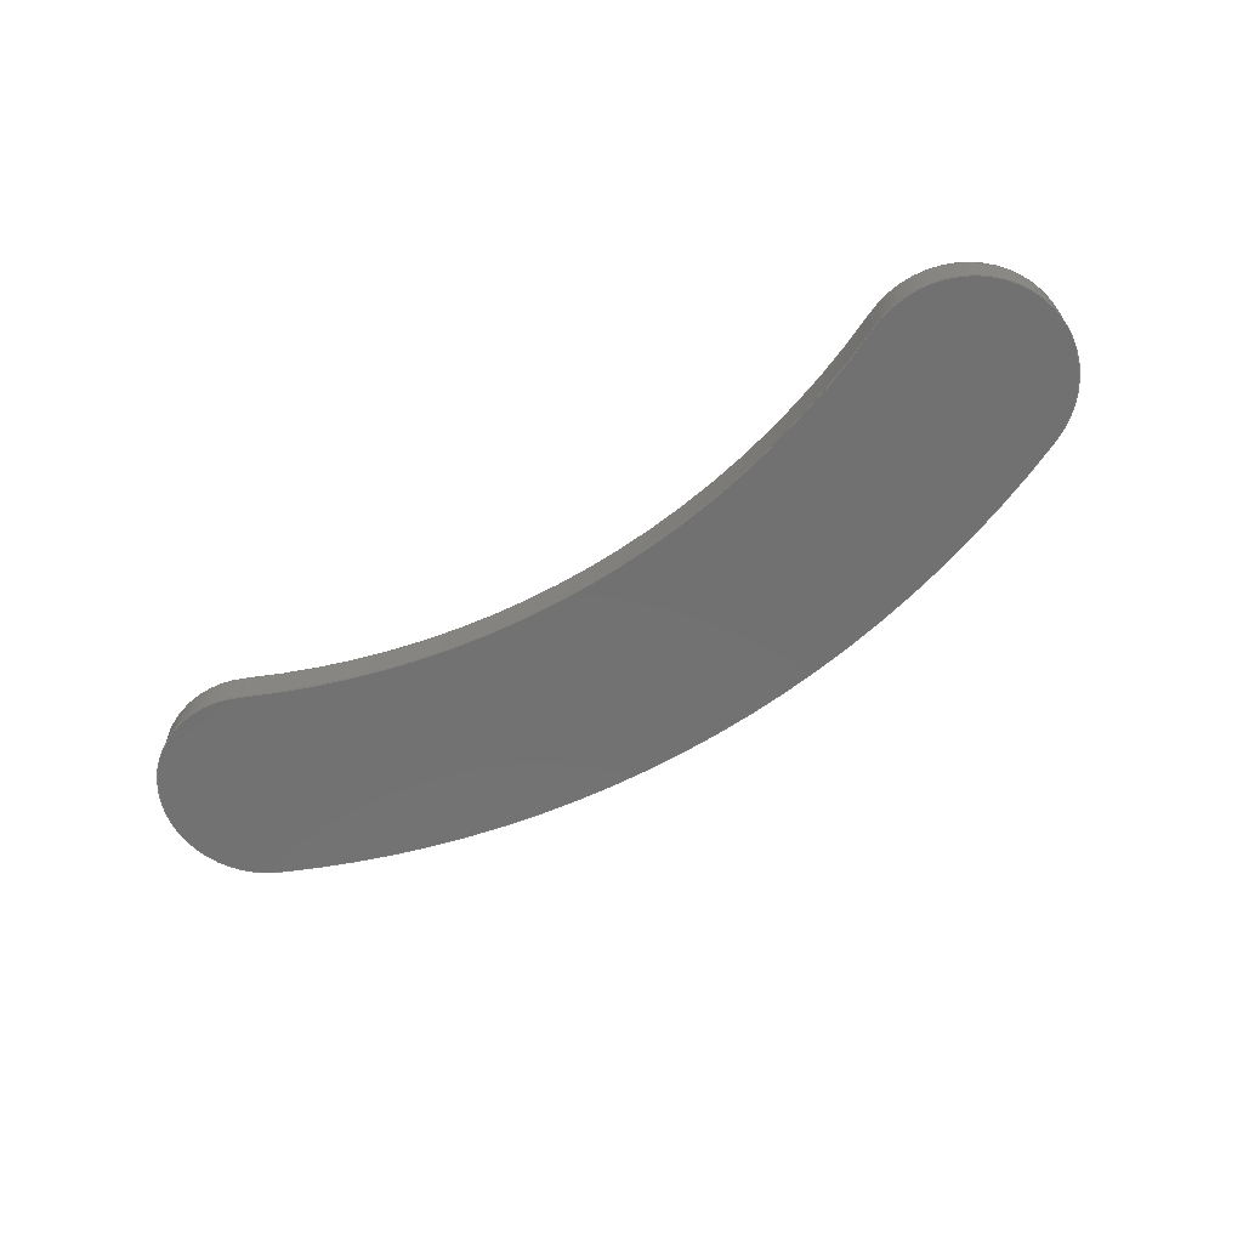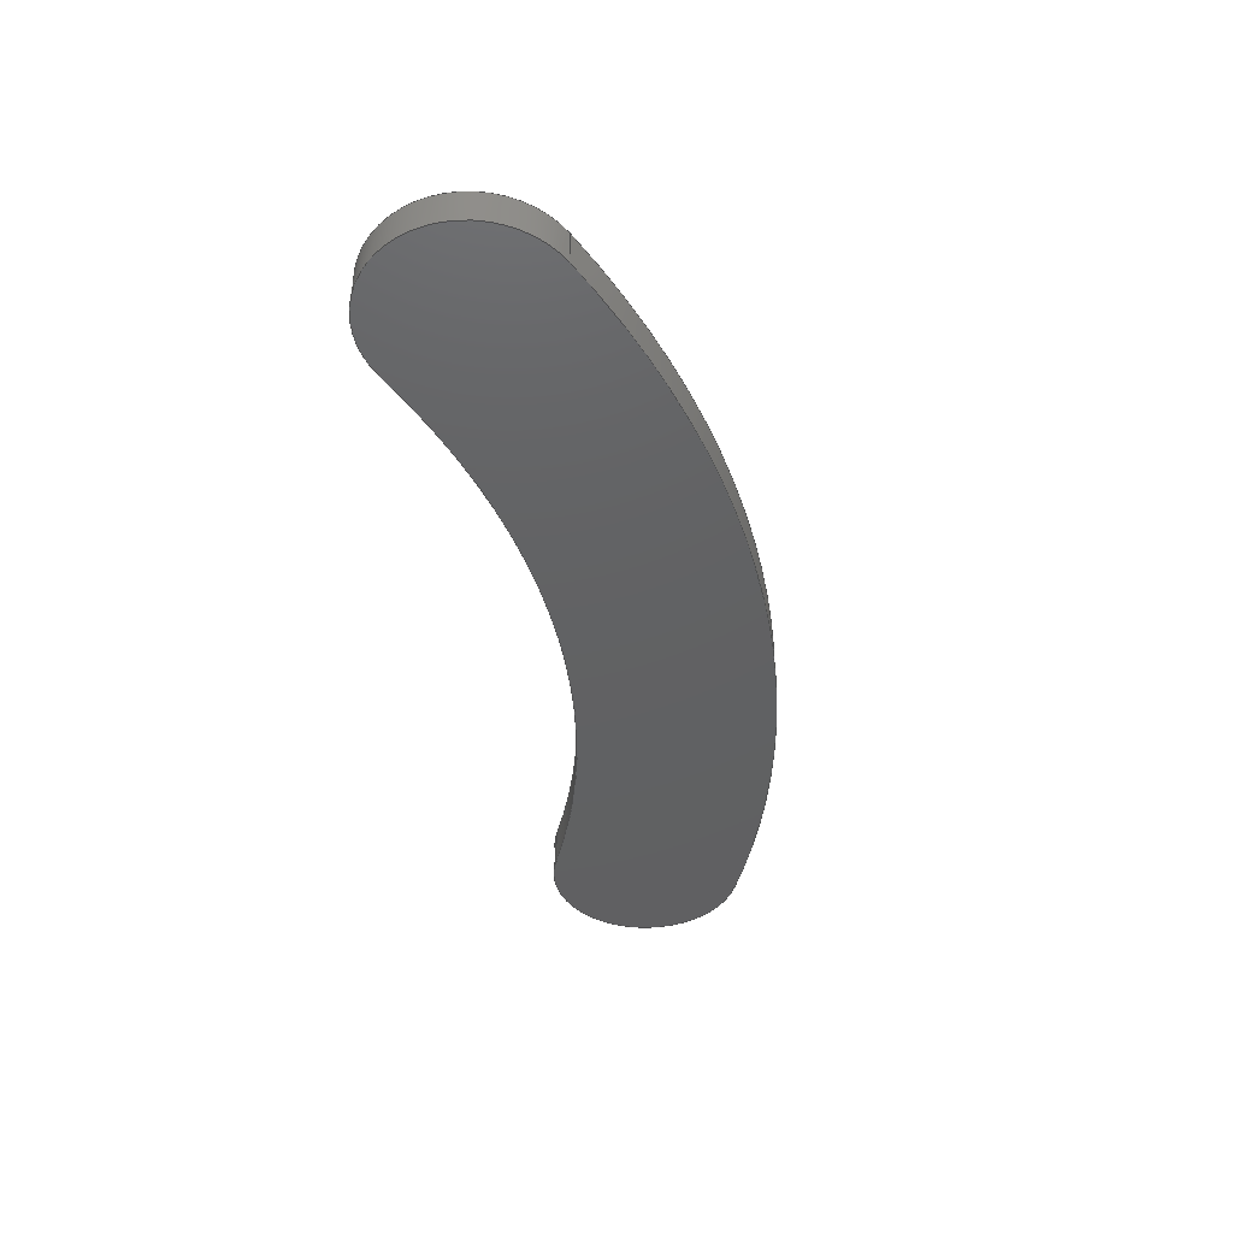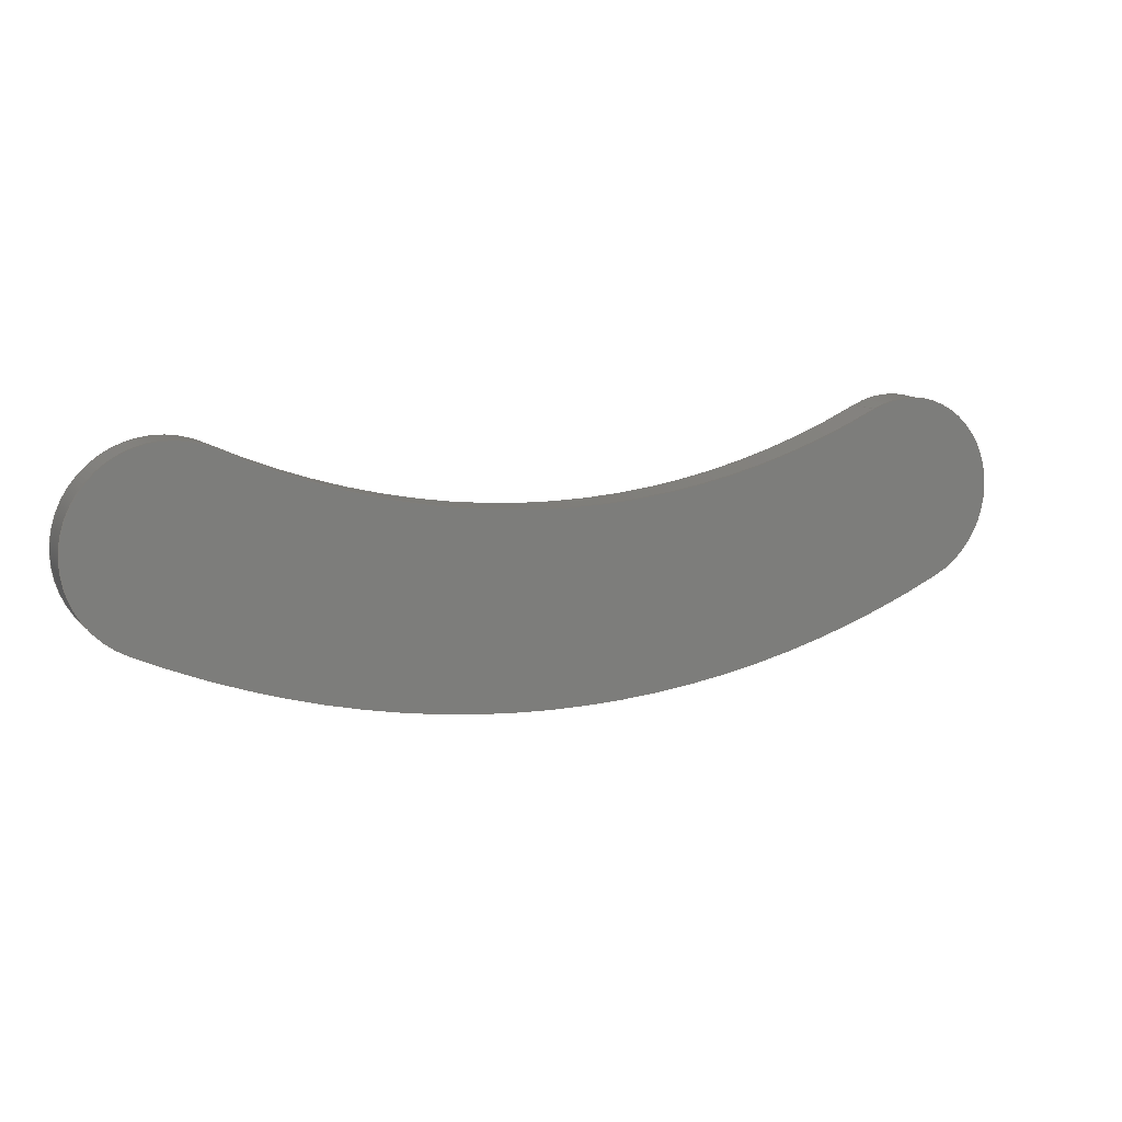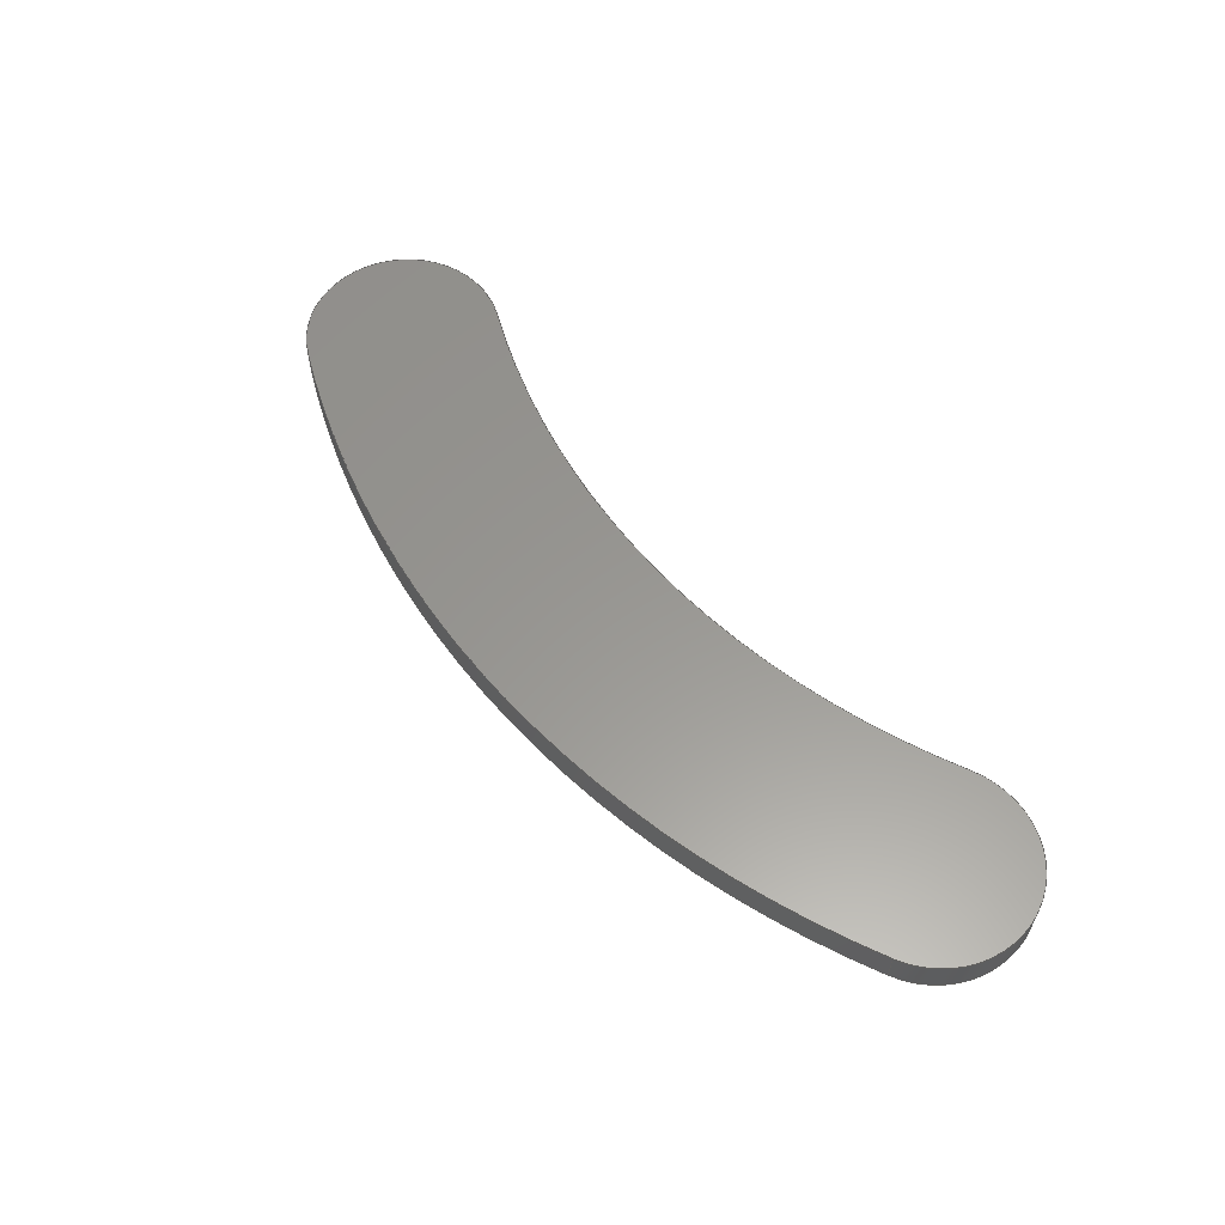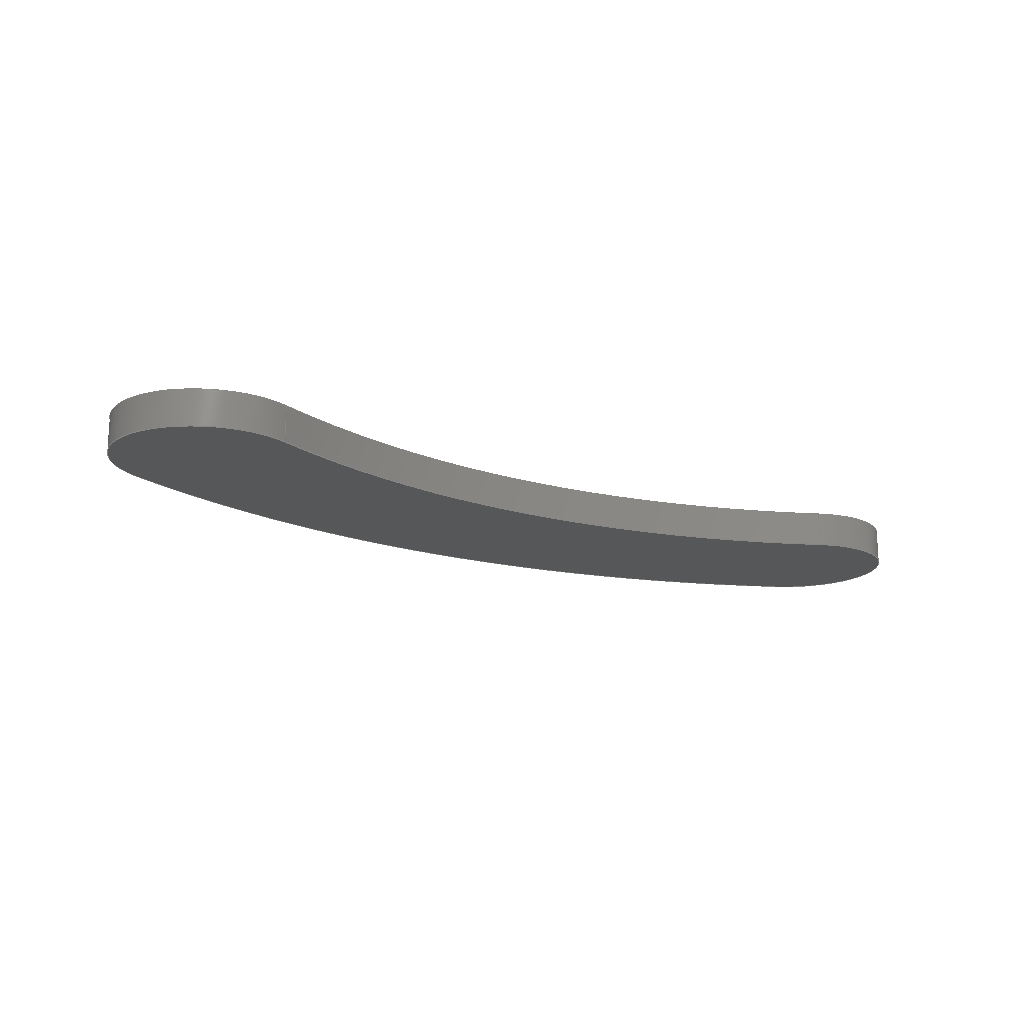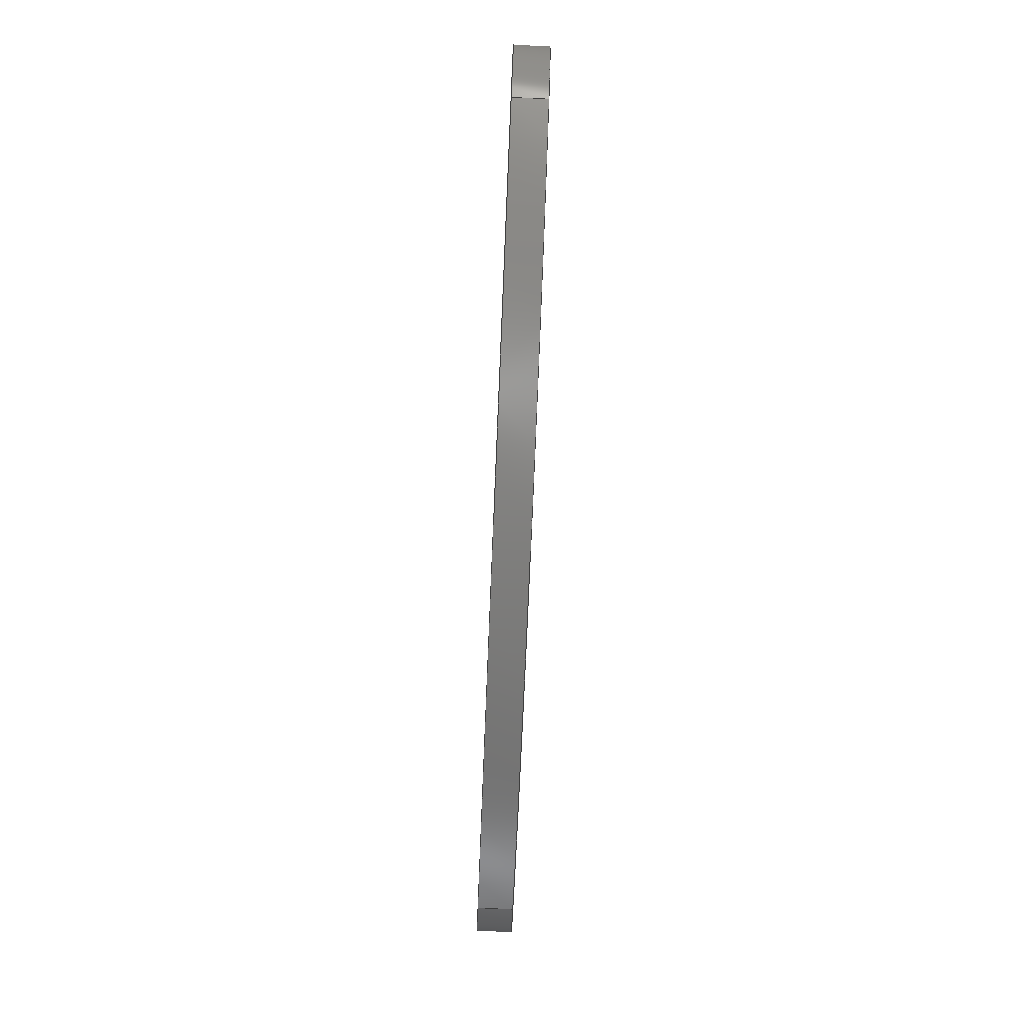
<metadata>
{"format":"step","ext":"step","renderer":"f3d","projection":"perspective","resolution":1024,"background":"white","views":[{"elev":-63.5,"azim":32.2,"up":"+Y"},{"elev":-43.1,"azim":101.1,"up":"+Y"},{"elev":11.1,"azim":-25.0,"up":"+Z"},{"elev":58.8,"azim":-130.0,"up":"+Y"},{"elev":-17.0,"azim":-32.0,"up":"+Y"},{"elev":-79.3,"azim":-92.4,"up":"+Z"}]}
</metadata>
<code>
ISO-10303-21;
DATA;
#1=MECHANICAL_DESIGN_GEOMETRIC_PRESENTATION_REPRESENTATION('',(#4),#182);
#2=SHAPE_REPRESENTATION_RELATIONSHIP('SRR','None',#189,#3);
#3=ADVANCED_BREP_SHAPE_REPRESENTATION('',(#5),#181);
#4=STYLED_ITEM('',(#199),#5);
#5=MANIFOLD_SOLID_BREP('Body1',#90);
#6=PLANE('',#116);
#7=PLANE('',#117);
#8=FACE_OUTER_BOUND('',#14,.T.);
#9=FACE_OUTER_BOUND('',#15,.T.);
#10=FACE_OUTER_BOUND('',#16,.T.);
#11=FACE_OUTER_BOUND('',#17,.T.);
#12=FACE_OUTER_BOUND('',#18,.T.);
#13=FACE_OUTER_BOUND('',#19,.T.);
#14=EDGE_LOOP('',(#56,#57,#58,#59));
#15=EDGE_LOOP('',(#60,#61,#62,#63));
#16=EDGE_LOOP('',(#64,#65,#66,#67));
#17=EDGE_LOOP('',(#68,#69,#70,#71));
#18=EDGE_LOOP('',(#72,#73,#74,#75));
#19=EDGE_LOOP('',(#76,#77,#78,#79));
#20=LINE('',#158,#24);
#21=LINE('',#161,#25);
#22=LINE('',#167,#26);
#23=LINE('',#173,#27);
#24=VECTOR('',#124,1);
#25=VECTOR('',#127,1);
#26=VECTOR('',#134,1);
#27=VECTOR('',#141,1);
#28=CIRCLE('',#105,20.3);
#29=CIRCLE('',#106,20.3);
#30=CIRCLE('',#108,2.5);
#31=CIRCLE('',#109,2.5);
#32=CIRCLE('',#111,25.3);
#33=CIRCLE('',#112,25.3);
#34=CIRCLE('',#114,2.5);
#35=CIRCLE('',#115,2.5);
#36=VERTEX_POINT('',#154);
#37=VERTEX_POINT('',#155);
#38=VERTEX_POINT('',#157);
#39=VERTEX_POINT('',#159);
#40=VERTEX_POINT('',#163);
#41=VERTEX_POINT('',#165);
#42=VERTEX_POINT('',#169);
#43=VERTEX_POINT('',#171);
#44=EDGE_CURVE('',#36,#37,#28,.T.);
#45=EDGE_CURVE('',#36,#38,#20,.T.);
#46=EDGE_CURVE('',#39,#38,#29,.T.);
#47=EDGE_CURVE('',#37,#39,#21,.T.);
#48=EDGE_CURVE('',#40,#37,#30,.T.);
#49=EDGE_CURVE('',#41,#39,#31,.T.);
#50=EDGE_CURVE('',#40,#41,#22,.T.);
#51=EDGE_CURVE('',#42,#40,#32,.T.);
#52=EDGE_CURVE('',#43,#41,#33,.T.);
#53=EDGE_CURVE('',#42,#43,#23,.T.);
#54=EDGE_CURVE('',#36,#42,#34,.T.);
#55=EDGE_CURVE('',#38,#43,#35,.T.);
#56=ORIENTED_EDGE('',*,*,#44,.F.);
#57=ORIENTED_EDGE('',*,*,#45,.T.);
#58=ORIENTED_EDGE('',*,*,#46,.F.);
#59=ORIENTED_EDGE('',*,*,#47,.F.);
#60=ORIENTED_EDGE('',*,*,#48,.T.);
#61=ORIENTED_EDGE('',*,*,#47,.T.);
#62=ORIENTED_EDGE('',*,*,#49,.F.);
#63=ORIENTED_EDGE('',*,*,#50,.F.);
#64=ORIENTED_EDGE('',*,*,#51,.T.);
#65=ORIENTED_EDGE('',*,*,#50,.T.);
#66=ORIENTED_EDGE('',*,*,#52,.F.);
#67=ORIENTED_EDGE('',*,*,#53,.F.);
#68=ORIENTED_EDGE('',*,*,#54,.T.);
#69=ORIENTED_EDGE('',*,*,#53,.T.);
#70=ORIENTED_EDGE('',*,*,#55,.F.);
#71=ORIENTED_EDGE('',*,*,#45,.F.);
#72=ORIENTED_EDGE('',*,*,#55,.T.);
#73=ORIENTED_EDGE('',*,*,#52,.T.);
#74=ORIENTED_EDGE('',*,*,#49,.T.);
#75=ORIENTED_EDGE('',*,*,#46,.T.);
#76=ORIENTED_EDGE('',*,*,#54,.F.);
#77=ORIENTED_EDGE('',*,*,#44,.T.);
#78=ORIENTED_EDGE('',*,*,#48,.F.);
#79=ORIENTED_EDGE('',*,*,#51,.F.);
#80=CYLINDRICAL_SURFACE('',#104,20.3);
#81=CYLINDRICAL_SURFACE('',#107,2.5);
#82=CYLINDRICAL_SURFACE('',#110,25.3);
#83=CYLINDRICAL_SURFACE('',#113,2.5);
#84=ADVANCED_FACE('',(#8),#80,.F.);
#85=ADVANCED_FACE('',(#9),#81,.T.);
#86=ADVANCED_FACE('',(#10),#82,.T.);
#87=ADVANCED_FACE('',(#11),#83,.T.);
#88=ADVANCED_FACE('',(#12),#6,.T.);
#89=ADVANCED_FACE('',(#13),#7,.F.);
#90=CLOSED_SHELL('',(#84,#85,#86,#87,#88,#89));
#91=DERIVED_UNIT_ELEMENT(#93,1);
#92=DERIVED_UNIT_ELEMENT(#184,3);
#93=(
MASS_UNIT()
NAMED_UNIT(*)
SI_UNIT(.KILO.,.GRAM.)
);
#94=DERIVED_UNIT((#91,#92));
#95=MEASURE_REPRESENTATION_ITEM('density measure',
POSITIVE_RATIO_MEASURE(7850),#94);
#96=PROPERTY_DEFINITION_REPRESENTATION(#101,#98);
#97=PROPERTY_DEFINITION_REPRESENTATION(#102,#99);
#98=REPRESENTATION('material name',(#100),#181);
#99=REPRESENTATION('density',(#95),#181);
#100=DESCRIPTIVE_REPRESENTATION_ITEM('Steel','Steel');
#101=PROPERTY_DEFINITION('material property','material name',#191);
#102=PROPERTY_DEFINITION('material property','density of part',#191);
#103=AXIS2_PLACEMENT_3D('placement',#152,#118,#119);
#104=AXIS2_PLACEMENT_3D('',#153,#120,#121);
#105=AXIS2_PLACEMENT_3D('',#156,#122,#123);
#106=AXIS2_PLACEMENT_3D('',#160,#125,#126);
#107=AXIS2_PLACEMENT_3D('',#162,#128,#129);
#108=AXIS2_PLACEMENT_3D('',#164,#130,#131);
#109=AXIS2_PLACEMENT_3D('',#166,#132,#133);
#110=AXIS2_PLACEMENT_3D('',#168,#135,#136);
#111=AXIS2_PLACEMENT_3D('',#170,#137,#138);
#112=AXIS2_PLACEMENT_3D('',#172,#139,#140);
#113=AXIS2_PLACEMENT_3D('',#174,#142,#143);
#114=AXIS2_PLACEMENT_3D('',#175,#144,#145);
#115=AXIS2_PLACEMENT_3D('',#176,#146,#147);
#116=AXIS2_PLACEMENT_3D('',#177,#148,#149);
#117=AXIS2_PLACEMENT_3D('',#178,#150,#151);
#118=DIRECTION('axis',(0,0,1));
#119=DIRECTION('refdir',(1,0,0));
#120=DIRECTION('center_axis',(0,1,0));
#121=DIRECTION('ref_axis',(0.4276,0,-0.904));
#122=DIRECTION('center_axis',(0,1,0));
#123=DIRECTION('ref_axis',(0.4276,0,-0.904));
#124=DIRECTION('',(0,1,0));
#125=DIRECTION('center_axis',(0,-1,0));
#126=DIRECTION('ref_axis',(0.4276,0,-0.904));
#127=DIRECTION('',(0,1,0));
#128=DIRECTION('center_axis',(0,1,0));
#129=DIRECTION('ref_axis',(-0.4276,0,-0.904));
#130=DIRECTION('center_axis',(0,1,0));
#131=DIRECTION('ref_axis',(-0.4276,0,-0.904));
#132=DIRECTION('center_axis',(0,1,0));
#133=DIRECTION('ref_axis',(-0.4276,0,-0.904));
#134=DIRECTION('',(0,1,0));
#135=DIRECTION('center_axis',(0,1,0));
#136=DIRECTION('ref_axis',(0.4276,0,-0.904));
#137=DIRECTION('center_axis',(0,1,0));
#138=DIRECTION('ref_axis',(0.4276,0,-0.904));
#139=DIRECTION('center_axis',(0,1,0));
#140=DIRECTION('ref_axis',(0.4276,0,-0.904));
#141=DIRECTION('',(0,1,0));
#142=DIRECTION('center_axis',(0,1,0));
#143=DIRECTION('ref_axis',(-0.4276,0,0.904));
#144=DIRECTION('center_axis',(0,1,0));
#145=DIRECTION('ref_axis',(-0.4276,0,0.904));
#146=DIRECTION('center_axis',(0,1,0));
#147=DIRECTION('ref_axis',(-0.4276,0,0.904));
#148=DIRECTION('center_axis',(0,1,0));
#149=DIRECTION('ref_axis',(1,0,0));
#150=DIRECTION('center_axis',(0,1,0));
#151=DIRECTION('ref_axis',(1,0,0));
#152=CARTESIAN_POINT('',(0,0,0));
#153=CARTESIAN_POINT('Origin',(-1.671e-14,0,22.8));
#154=CARTESIAN_POINT('',(8.681,0,4.45));
#155=CARTESIAN_POINT('',(-8.681,0,4.45));
#156=CARTESIAN_POINT('Origin',(-1.671e-14,0,22.8));
#157=CARTESIAN_POINT('',(8.681,0.95,4.45));
#158=CARTESIAN_POINT('',(8.681,0,4.45));
#159=CARTESIAN_POINT('',(-8.681,0.95,4.45));
#160=CARTESIAN_POINT('Origin',(-1.671e-14,0.95,22.8));
#161=CARTESIAN_POINT('',(-8.681,0,4.45));
#162=CARTESIAN_POINT('Origin',(-9.75,0,2.19));
#163=CARTESIAN_POINT('',(-10.82,0,-0.07001));
#164=CARTESIAN_POINT('Origin',(-9.75,0,2.19));
#165=CARTESIAN_POINT('',(-10.82,0.95,-0.07001));
#166=CARTESIAN_POINT('Origin',(-9.75,0.95,2.19));
#167=CARTESIAN_POINT('',(-10.82,0,-0.07001));
#168=CARTESIAN_POINT('Origin',(-1.671e-14,0,22.8));
#169=CARTESIAN_POINT('',(10.82,0,-0.07001));
#170=CARTESIAN_POINT('Origin',(-1.671e-14,0,22.8));
#171=CARTESIAN_POINT('',(10.82,0.95,-0.07001));
#172=CARTESIAN_POINT('Origin',(-1.671e-14,0.95,22.8));
#173=CARTESIAN_POINT('',(10.82,0,-0.07001));
#174=CARTESIAN_POINT('Origin',(9.75,0,2.19));
#175=CARTESIAN_POINT('Origin',(9.75,0,2.19));
#176=CARTESIAN_POINT('Origin',(9.75,0.95,2.19));
#177=CARTESIAN_POINT('Origin',(-1.066e-14,0.95,1.095));
#178=CARTESIAN_POINT('Origin',(-1.066e-14,0,1.095));
#179=UNCERTAINTY_MEASURE_WITH_UNIT(LENGTH_MEASURE(0.001),#183,
'DISTANCE_ACCURACY_VALUE',
'Maximum model space distance between geometric entities at asserted c
onnectivities');
#180=UNCERTAINTY_MEASURE_WITH_UNIT(LENGTH_MEASURE(0.001),#183,
'DISTANCE_ACCURACY_VALUE',
'Maximum model space distance between geometric entities at asserted c
onnectivities');
#181=(
GEOMETRIC_REPRESENTATION_CONTEXT(3)
GLOBAL_UNCERTAINTY_ASSIGNED_CONTEXT((#179))
GLOBAL_UNIT_ASSIGNED_CONTEXT((#183,#185,#186))
REPRESENTATION_CONTEXT('','3D')
);
#182=(
GEOMETRIC_REPRESENTATION_CONTEXT(3)
GLOBAL_UNCERTAINTY_ASSIGNED_CONTEXT((#180))
GLOBAL_UNIT_ASSIGNED_CONTEXT((#183,#185,#186))
REPRESENTATION_CONTEXT('','3D')
);
#183=(
LENGTH_UNIT()
NAMED_UNIT(*)
SI_UNIT(.CENTI.,.METRE.)
);
#184=(
LENGTH_UNIT()
NAMED_UNIT(*)
SI_UNIT($,.METRE.)
);
#185=(
NAMED_UNIT(*)
PLANE_ANGLE_UNIT()
SI_UNIT($,.RADIAN.)
);
#186=(
NAMED_UNIT(*)
SI_UNIT($,.STERADIAN.)
SOLID_ANGLE_UNIT()
);
#187=SHAPE_DEFINITION_REPRESENTATION(#188,#189);
#188=PRODUCT_DEFINITION_SHAPE('',$,#191);
#189=SHAPE_REPRESENTATION('',(#103),#181);
#190=PRODUCT_DEFINITION_CONTEXT('part definition',#195,'design');
#191=PRODUCT_DEFINITION('rear hub link v2 (1)','rear hub link v2 (1)',#192,
#190);
#192=PRODUCT_DEFINITION_FORMATION('',$,#197);
#193=PRODUCT_RELATED_PRODUCT_CATEGORY('rear hub link v2 (1)',
'rear hub link v2 (1)',(#197));
#194=APPLICATION_PROTOCOL_DEFINITION('international standard',
'automotive_design',2009,#195);
#195=APPLICATION_CONTEXT(
'Core Data for Automotive Mechanical Design Process');
#196=PRODUCT_CONTEXT('part definition',#195,'mechanical');
#197=PRODUCT('rear hub link v2 (1)','rear hub link v2 (1)',$,(#196));
#198=PRESENTATION_STYLE_ASSIGNMENT((#200));
#199=PRESENTATION_STYLE_ASSIGNMENT((#201));
#200=SURFACE_STYLE_USAGE(.BOTH.,#202);
#201=SURFACE_STYLE_USAGE(.BOTH.,#203);
#202=SURFACE_SIDE_STYLE('',(#204));
#203=SURFACE_SIDE_STYLE('',(#205));
#204=SURFACE_STYLE_FILL_AREA(#206);
#205=SURFACE_STYLE_FILL_AREA(#207);
#206=FILL_AREA_STYLE('Steel - Satin',(#208));
#207=FILL_AREA_STYLE('Steel - Satin',(#209));
#208=FILL_AREA_STYLE_COLOUR('Steel - Satin',#210);
#209=FILL_AREA_STYLE_COLOUR('Steel - Satin',#211);
#210=COLOUR_RGB('Steel - Satin',0.6275,0.6275,0.6275);
#211=COLOUR_RGB('Steel - Satin',0.6275,0.6275,0.6275);
ENDSEC;
END-ISO-10303-21;

</code>
